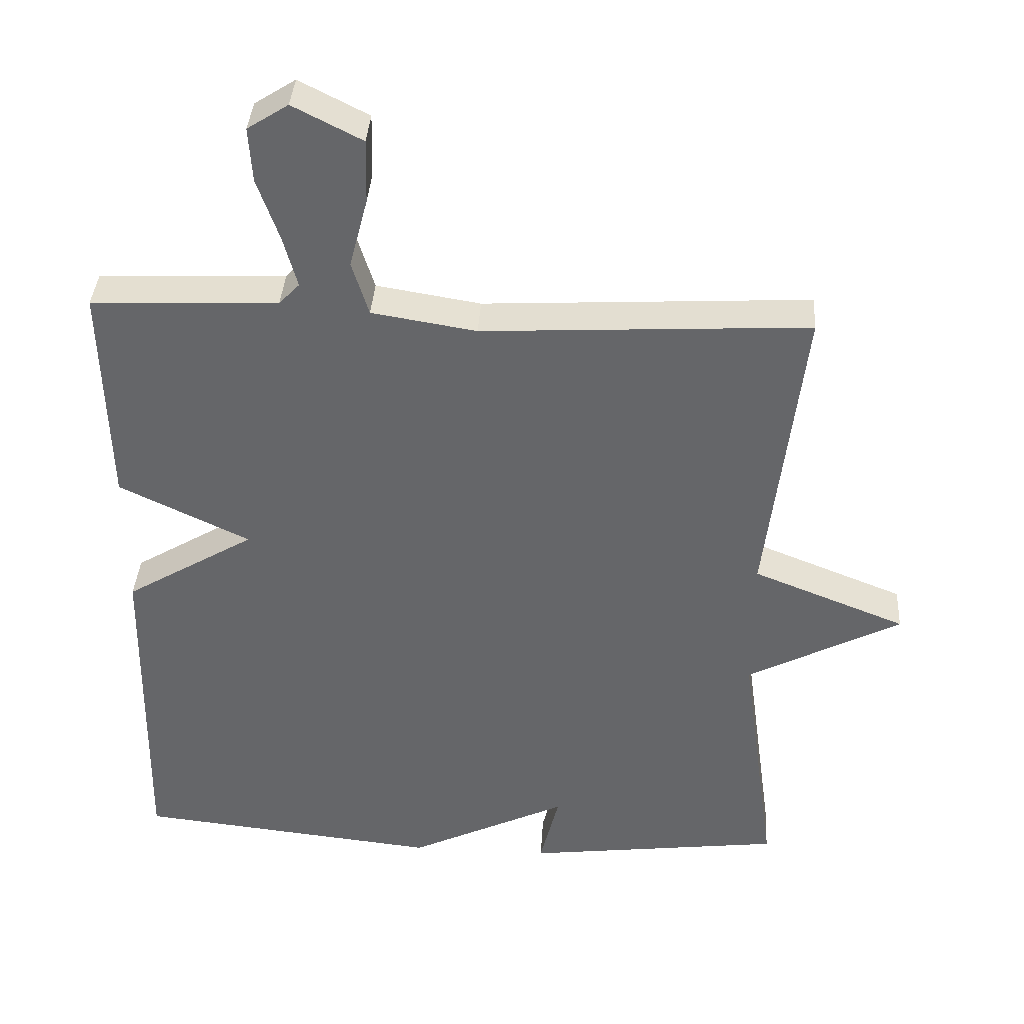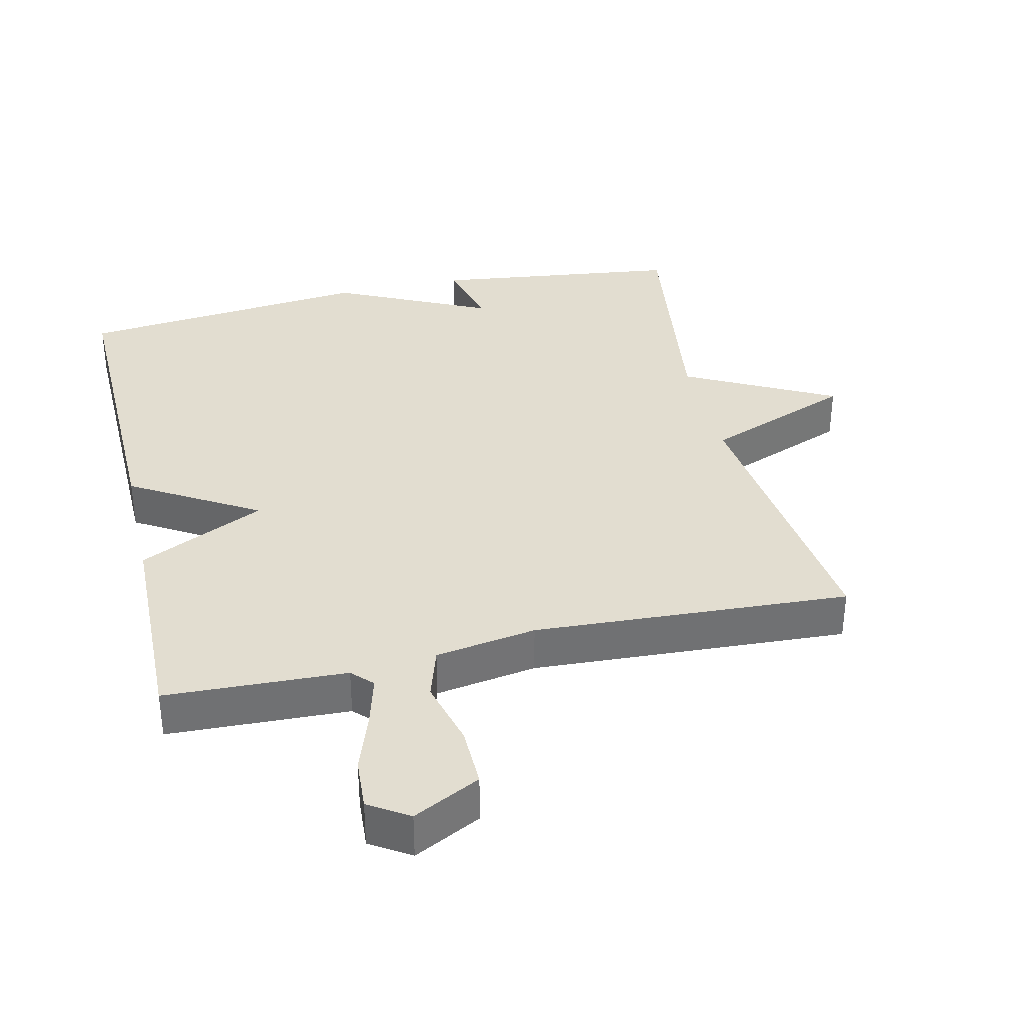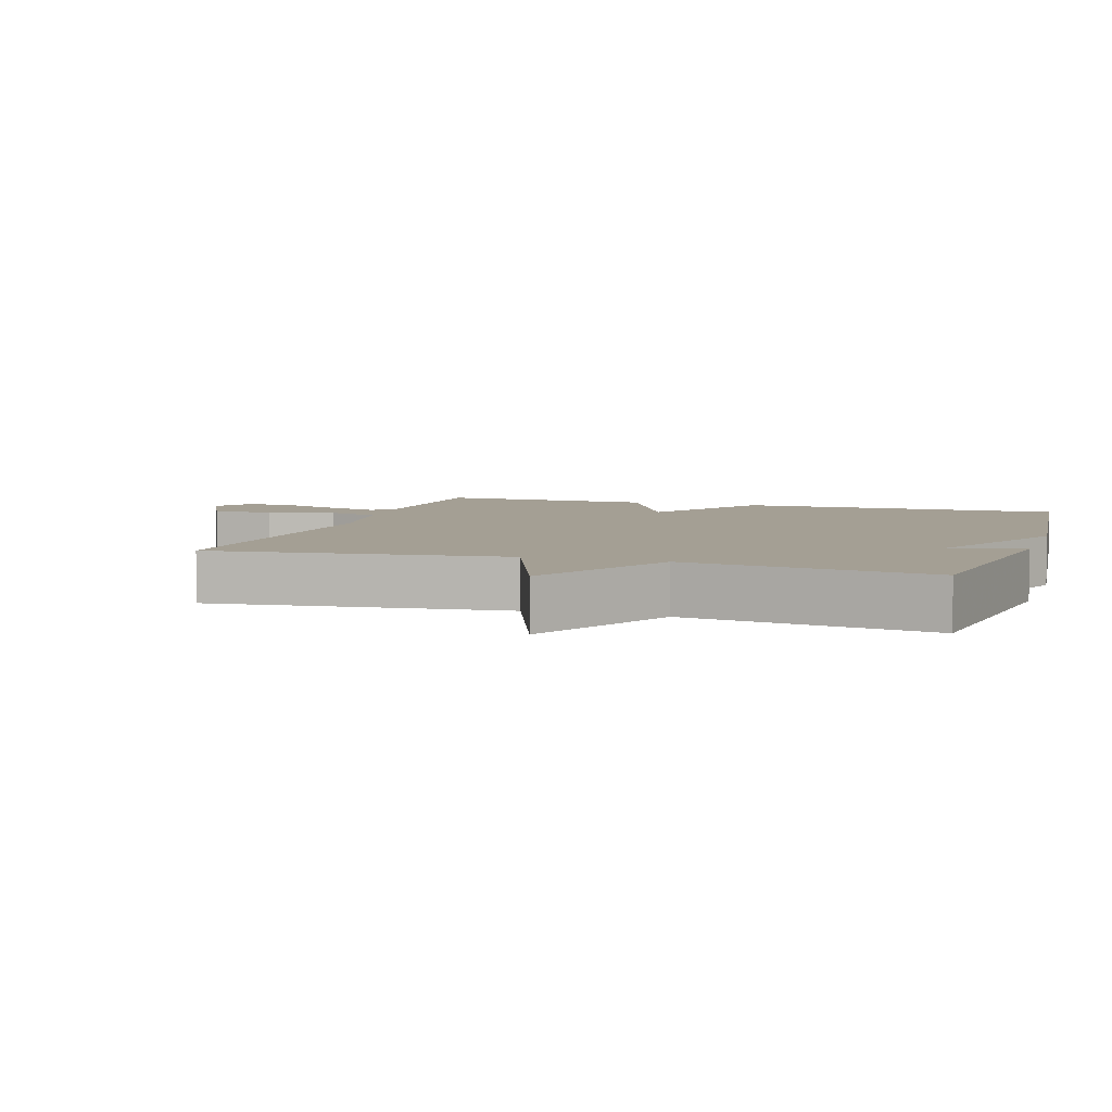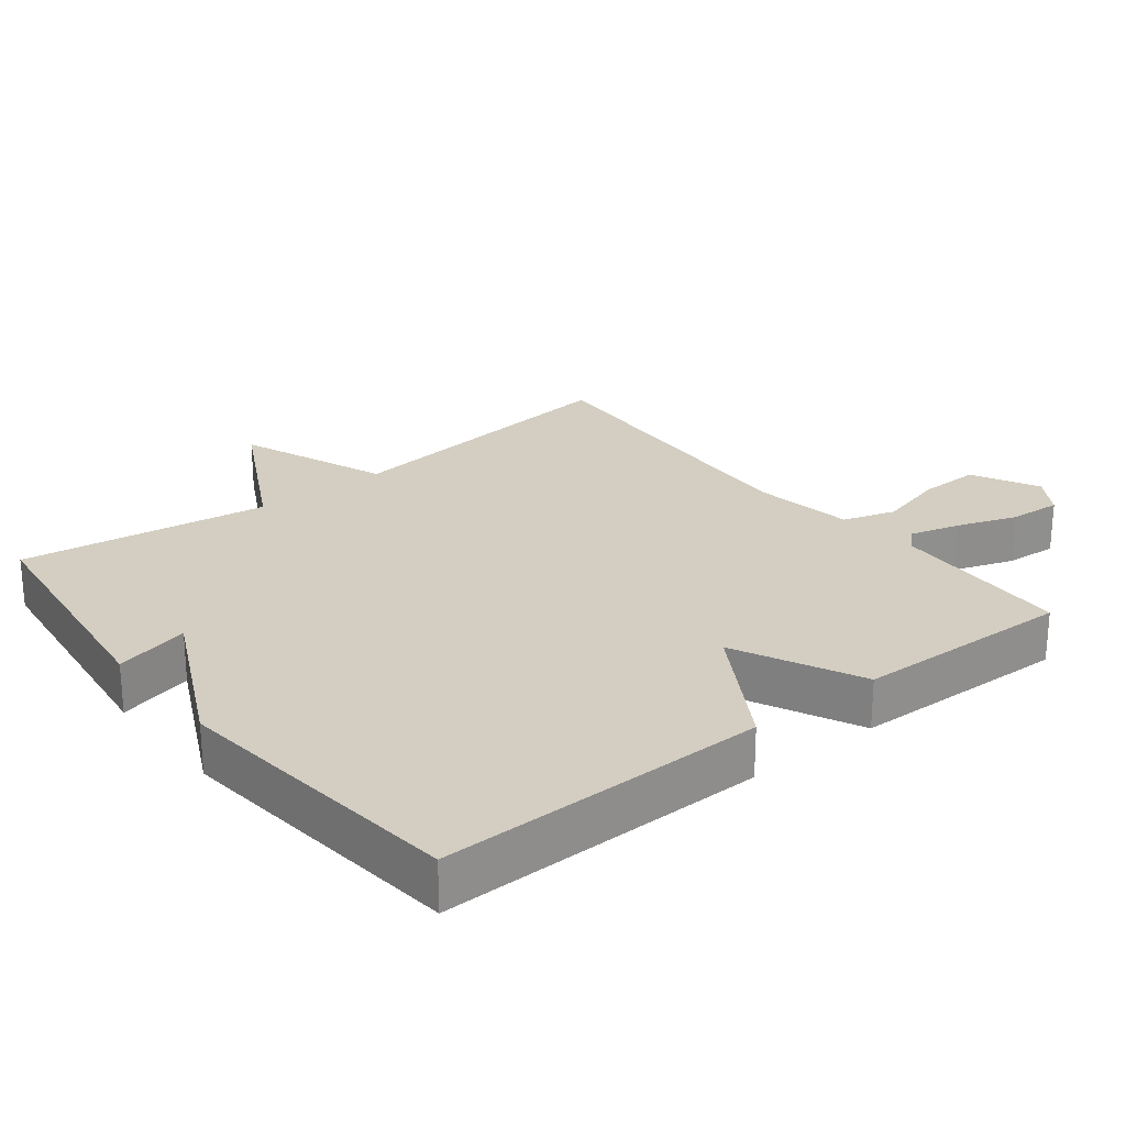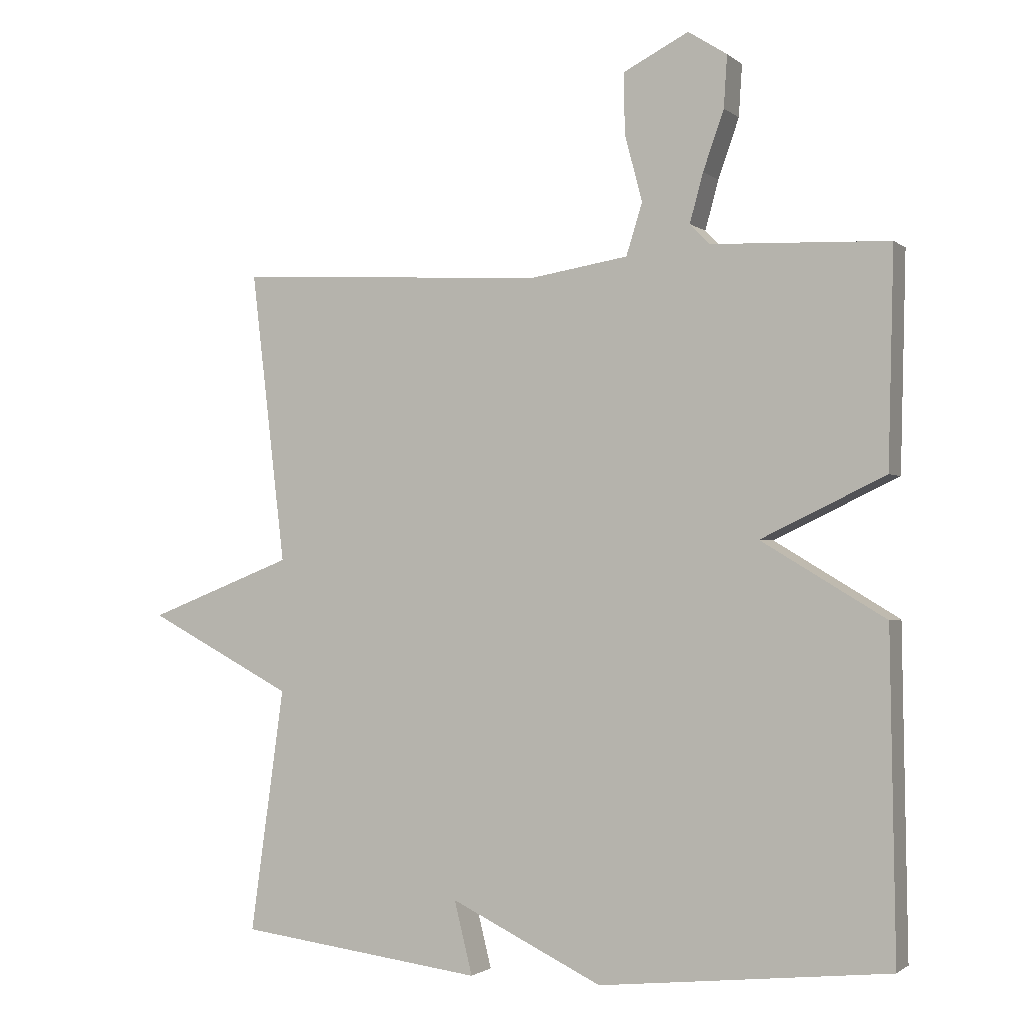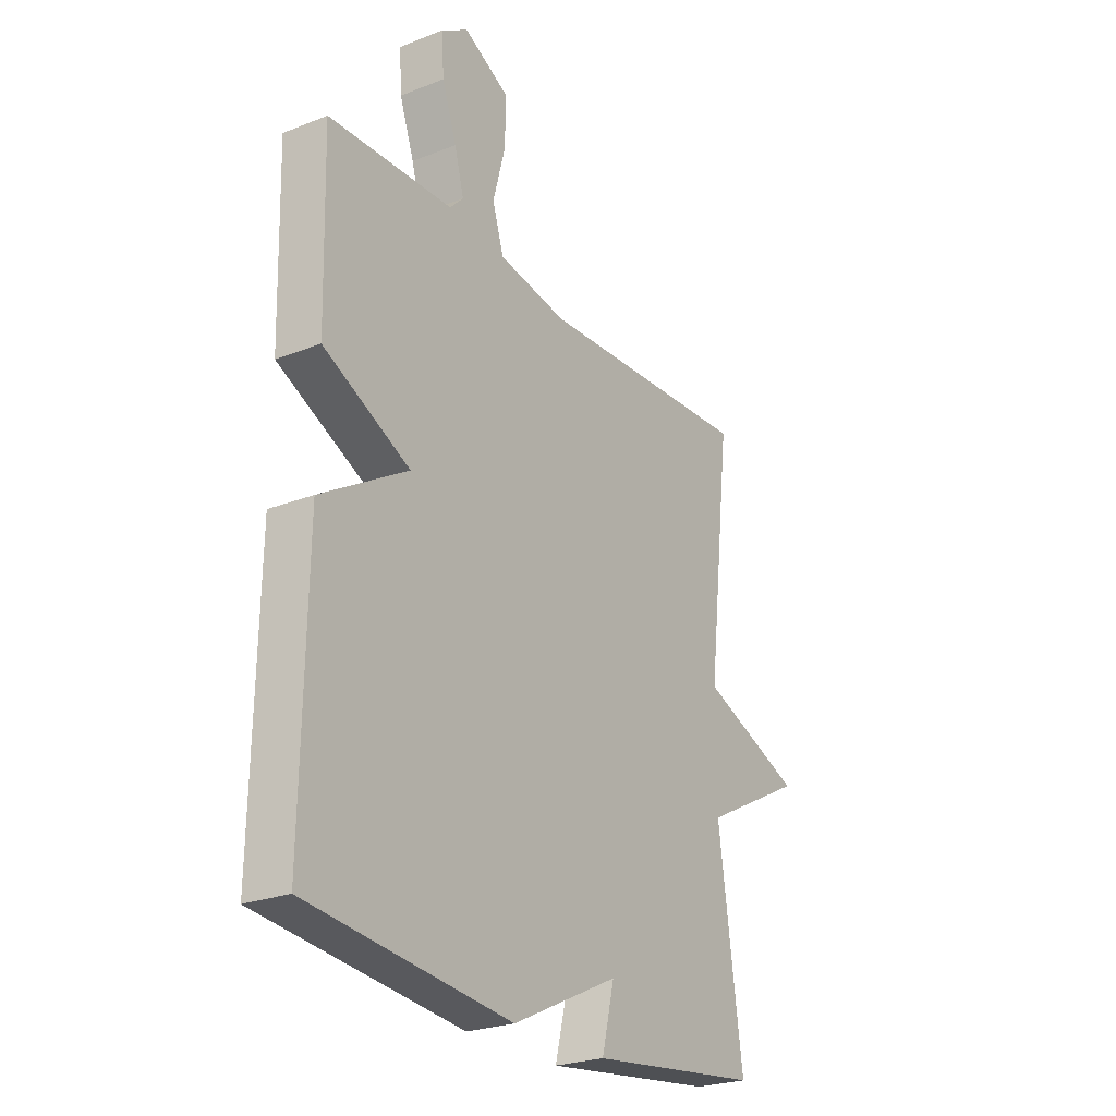
<metadata>
{"format":"obj","ext":"obj","renderer":"f3d","projection":"perspective","resolution":1024,"background":"white","views":[{"elev":37.8,"azim":3.6,"up":"+Z"},{"elev":35.3,"azim":-13.0,"up":"+Y"},{"elev":5.6,"azim":108.0,"up":"+Y"},{"elev":24.9,"azim":-128.2,"up":"+Y"},{"elev":-1.4,"azim":-156.9,"up":"+Z"},{"elev":-25.0,"azim":-57.4,"up":"+Z"}]}
</metadata>
<code>
v 0.5 0.07 0.5
v 0.449 0.07 0.064
v 0.667 0.07 -0.022
v 0.449 0.07 -0.136
v 0.5 0.07 -0.5
v 0.133 0.07 -0.546
v 0.16 0.07 -0.437
v -0.067 0.07 -0.546
v -0.5 0.07 -0.5
v -0.492 0.07 -0.02
v -0.307 0.07 0.091
v -0.492 0.07 0.18
v -0.5 0.07 0.5
v -0.235 0.07 0.51
v -0.206 0.07 0.54
v -0.226 0.07 0.613
v -0.257 0.07 0.701
v -0.262 0.07 0.778
v -0.204 0.07 0.815
v -0.106 0.07 0.765
v -0.108 0.07 0.675
v -0.134 0.07 0.576
v -0.11 0.07 0.499
v 0.038 0.07 0.475
v 0.5 0 0.5
v 0.449 0 0.064
v 0.667 0 -0.022
v 0.449 0 -0.136
v 0.5 0 -0.5
v 0.133 0 -0.546
v 0.16 0 -0.437
v -0.067 0 -0.546
v -0.5 0 -0.5
v -0.492 0 -0.02
v -0.307 0 0.091
v -0.492 0 0.18
v -0.5 0 0.5
v -0.235 0 0.51
v -0.206 0 0.54
v -0.226 0 0.613
v -0.257 0 0.701
v -0.262 0 0.778
v -0.204 0 0.815
v -0.106 0 0.765
v -0.108 0 0.675
v -0.134 0 0.576
v -0.11 0 0.499
v 0.038 0 0.475
f 20 21 22
f 19 20 22
f 18 19 22
f 17 18 22
f 16 17 22
f 15 16 22 23
f 14 15 23
f 14 23 24
f 13 14 24
f 12 13 24
f 11 12 24
f 9 10 11
f 8 9 11
f 7 8 11
f 4 5 6 7
f 4 7 11 24
f 2 3 4
f 24 1 2
f 2 4 24
f 46 45 44
f 46 44 43
f 46 43 42
f 46 42 41
f 46 41 40
f 47 46 40 39
f 47 39 38
f 48 47 38
f 48 38 37
f 48 37 36
f 48 36 35
f 35 34 33
f 35 33 32
f 35 32 31
f 31 30 29 28
f 48 35 31 28
f 28 27 26
f 26 25 48
f 48 28 26
f 1 25 26 2
f 2 26 27 3
f 3 27 28 4
f 4 28 29 5
f 5 29 30 6
f 6 30 31 7
f 7 31 32 8
f 8 32 33 9
f 9 33 34 10
f 10 34 35 11
f 11 35 36 12
f 12 36 37 13
f 13 37 38 14
f 14 38 39 15
f 15 39 40 16
f 16 40 41 17
f 17 41 42 18
f 18 42 43 19
f 19 43 44 20
f 20 44 45 21
f 21 45 46 22
f 22 46 47 23
f 23 47 48 24
f 24 48 25 1

</code>
